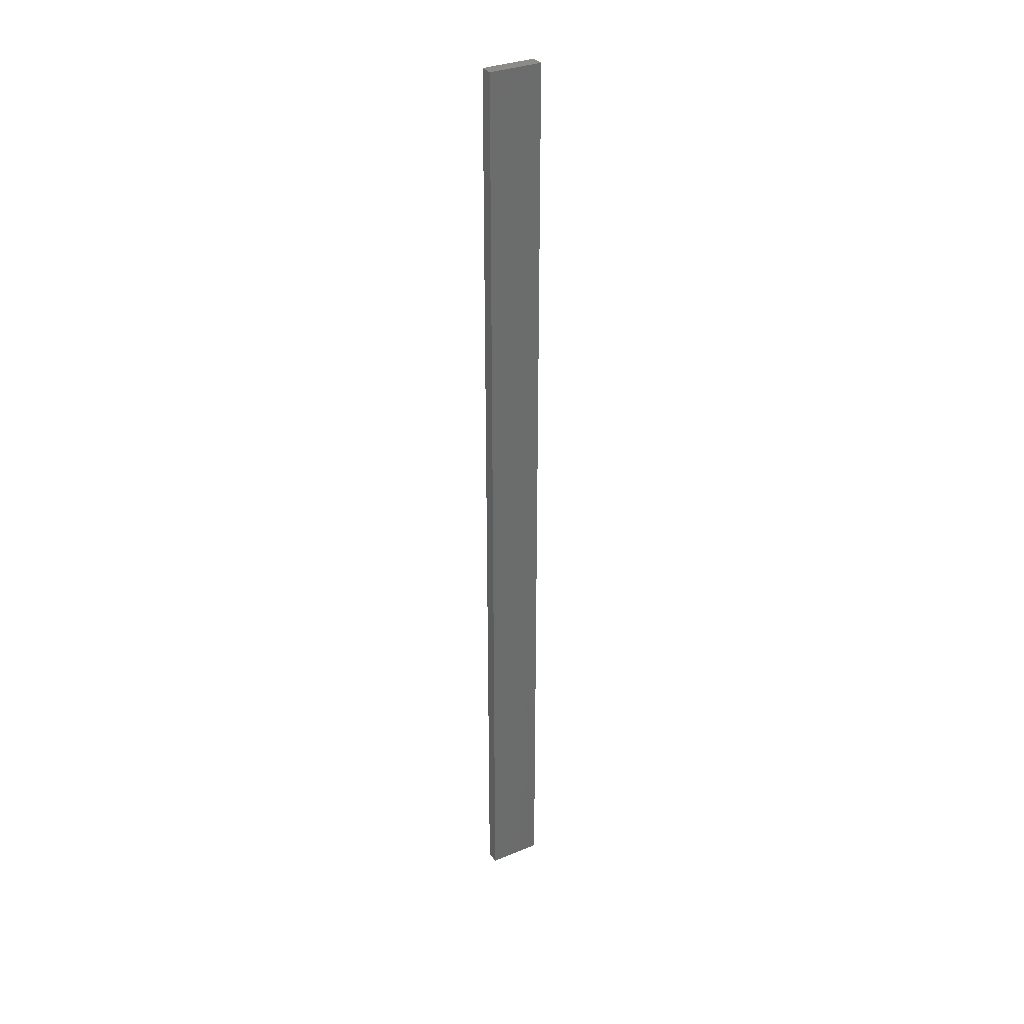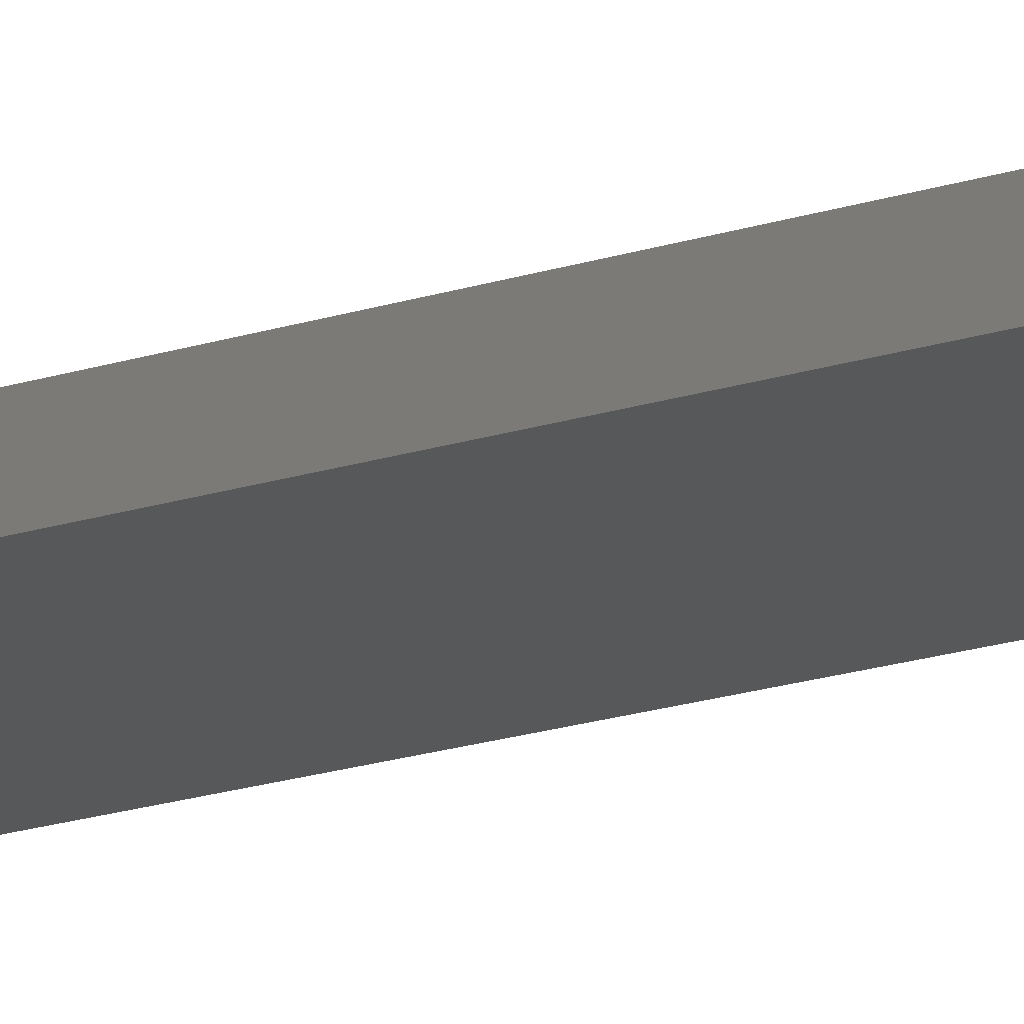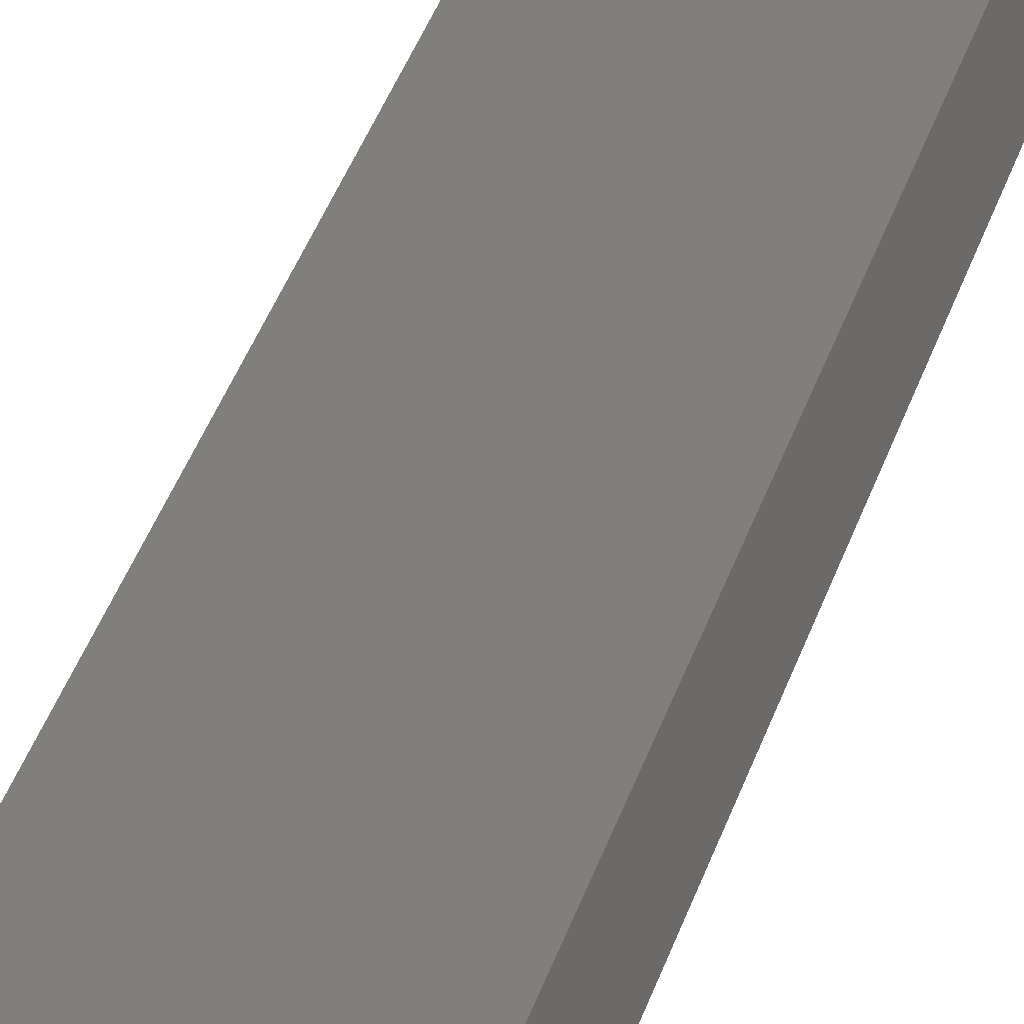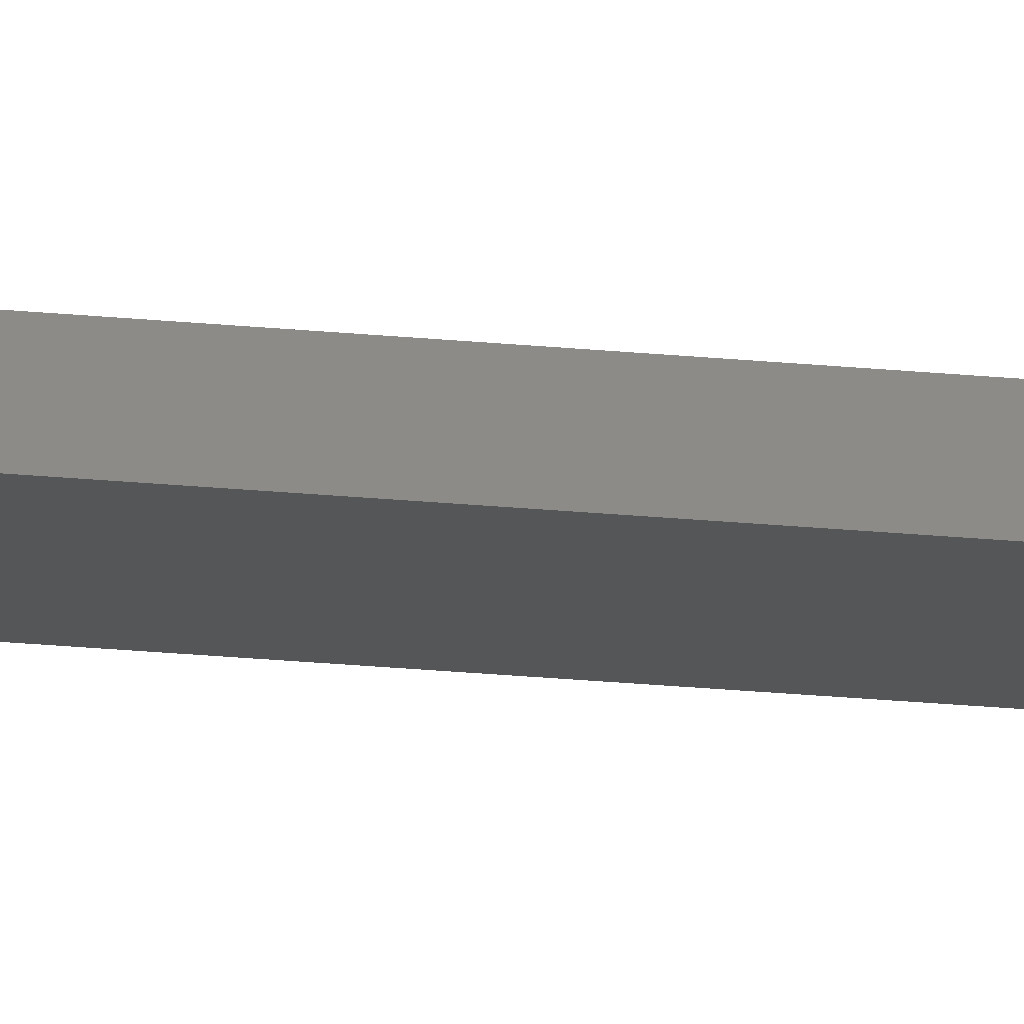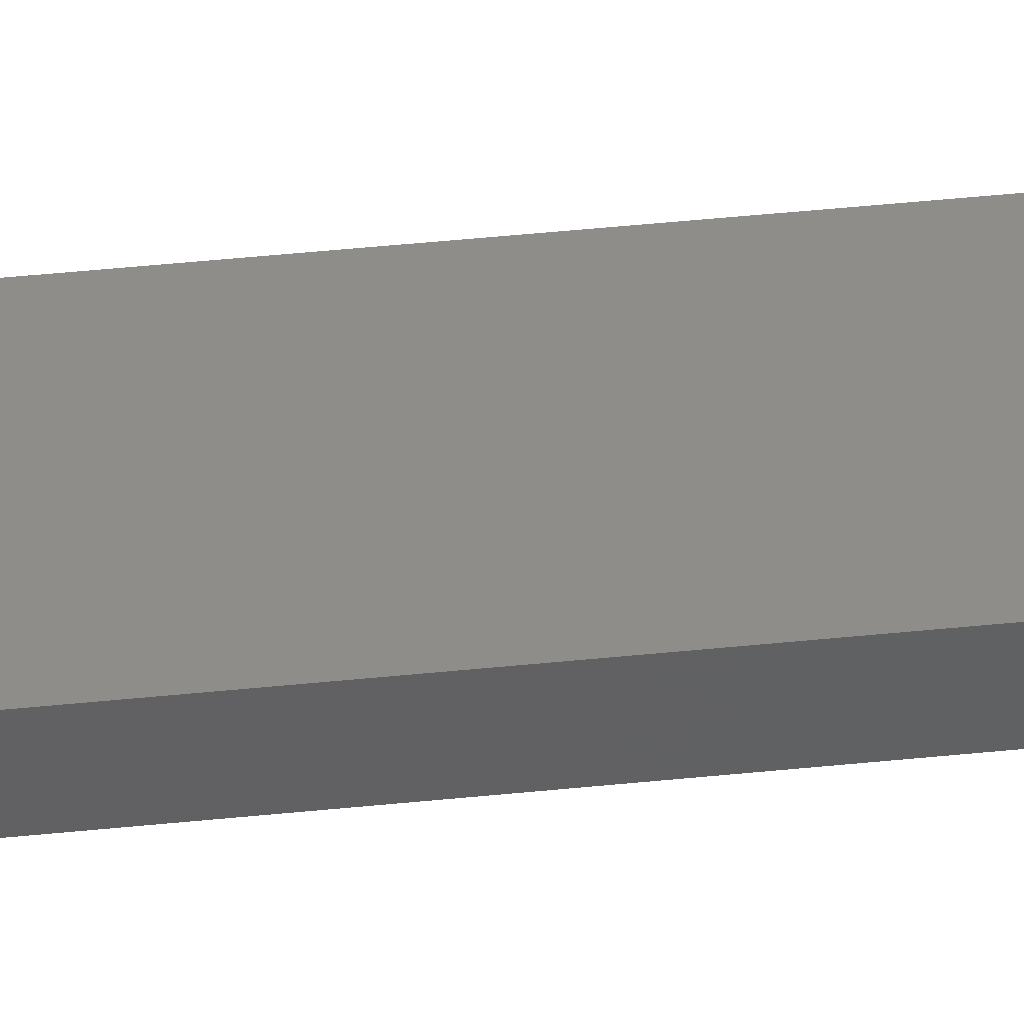
<metadata>
{"format":"stl","ext":"stl","renderer":"f3d","projection":"perspective","resolution":1024,"background":"white","views":[{"elev":32.6,"azim":-41.5,"up":"+Z"},{"elev":-9.9,"azim":-40.4,"up":"+Y"},{"elev":15.3,"azim":-172.6,"up":"+Y"},{"elev":-26.5,"azim":81.5,"up":"+Y"},{"elev":27.9,"azim":79.7,"up":"+Y"}]}
</metadata>
<code>
# stl→obj: 16 verts, 28 faces
v 19.02 2.405 -141.6
v 18.96 2.419 -141.6
v 18.96 2.419 -138
v 19.02 2.405 -138
v 19.09 2.391 -141.6
v 19.09 2.391 -138
v 19.15 2.377 -141.6
v 19.15 2.377 -138
v 19.14 2.328 -138
v 19.14 2.328 -141.6
v 18.95 2.37 -138
v 18.95 2.37 -141.6
v 19.01 2.356 -138
v 19.01 2.356 -141.6
v 19.08 2.342 -138
v 19.08 2.342 -141.6
f 1 2 3
f 1 3 4
f 5 4 6
f 5 1 4
f 7 6 8
f 7 5 6
f 7 9 10
f 8 9 7
f 11 12 13
f 13 14 15
f 12 14 13
f 14 16 15
f 15 10 9
f 16 10 15
f 12 11 2
f 11 3 2
f 6 15 9
f 6 9 8
f 4 13 15
f 4 15 6
f 3 11 13
f 3 13 4
f 10 16 7
f 16 5 7
f 14 1 16
f 16 1 5
f 14 12 1
f 12 2 1

</code>
